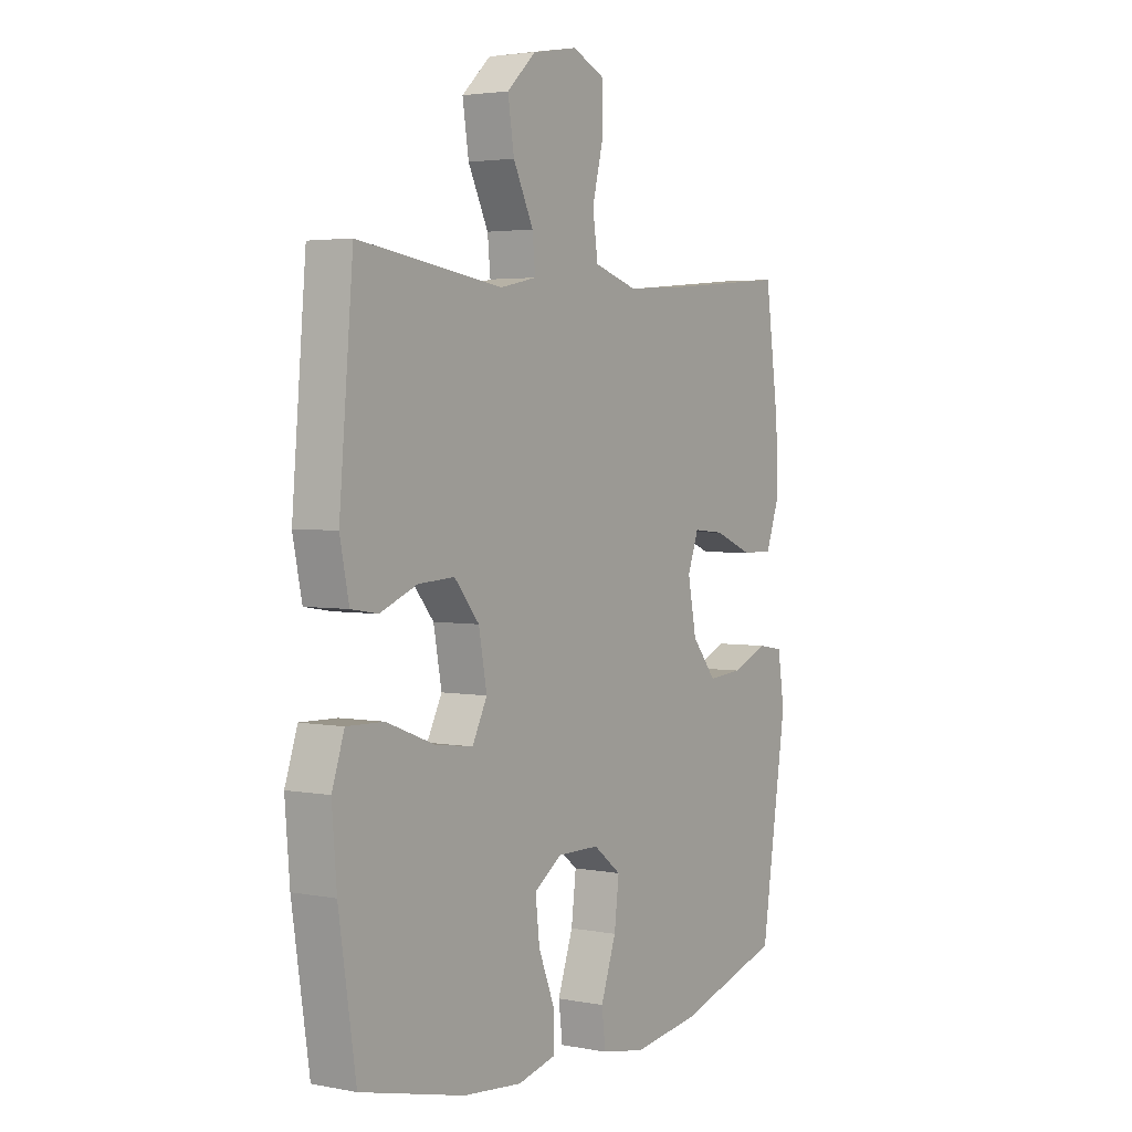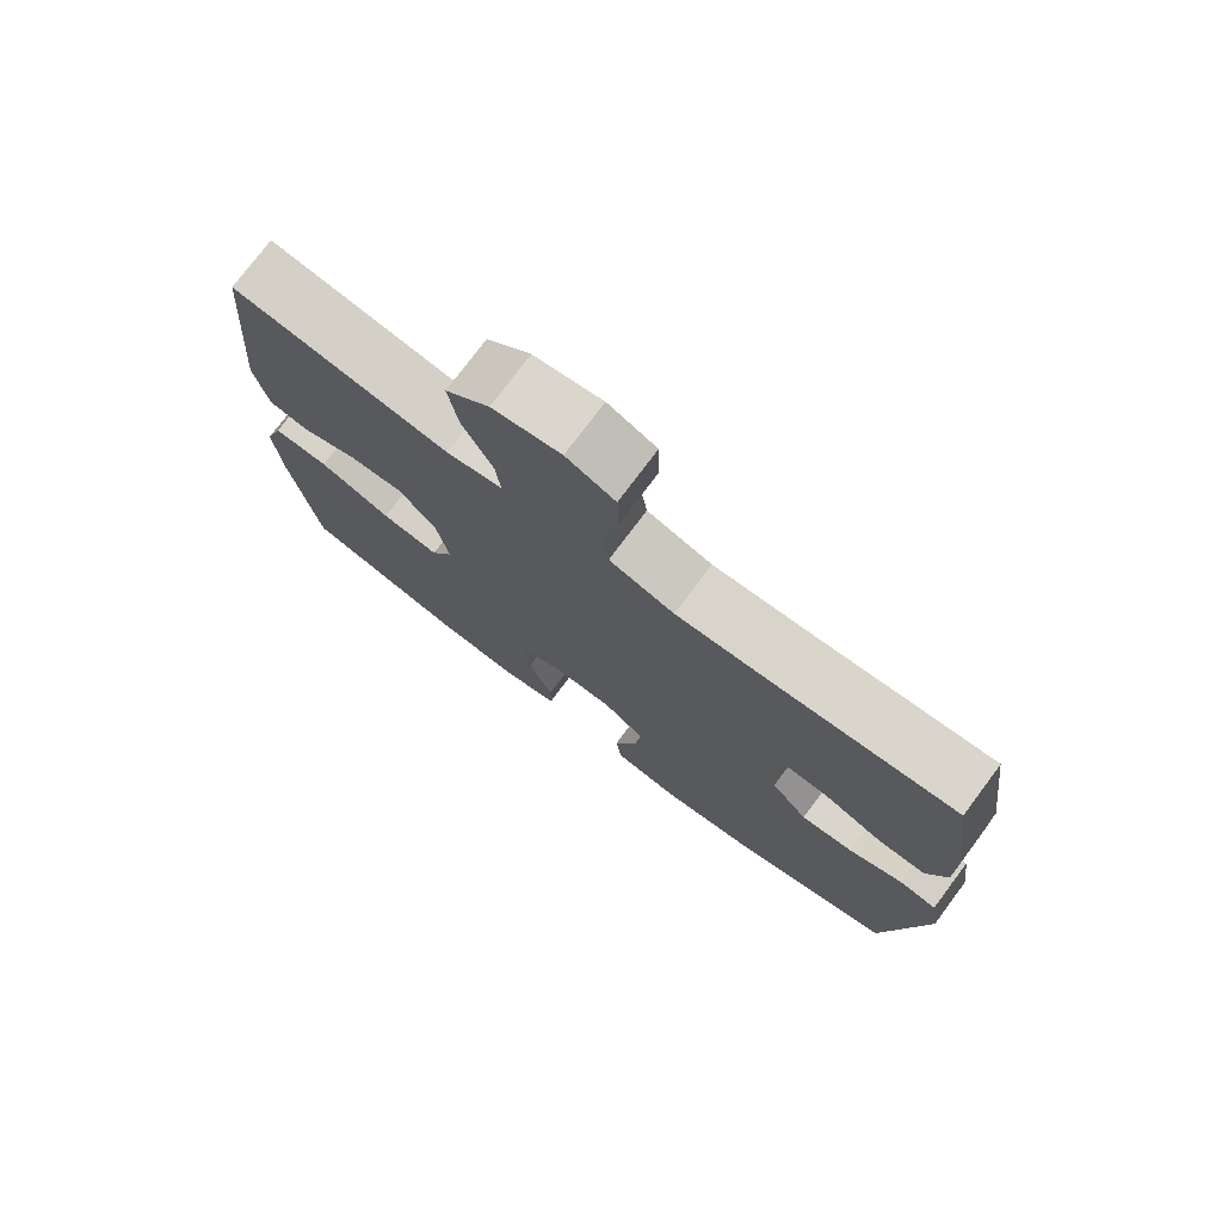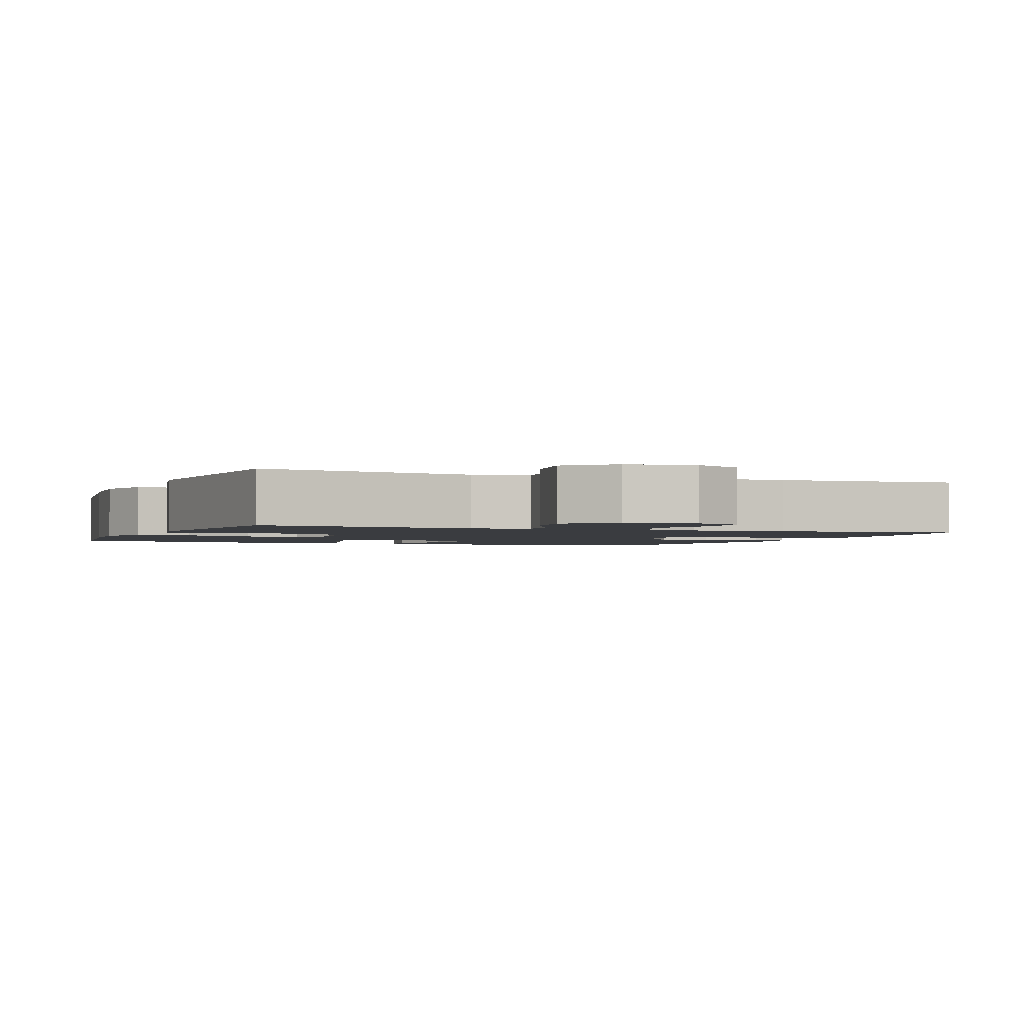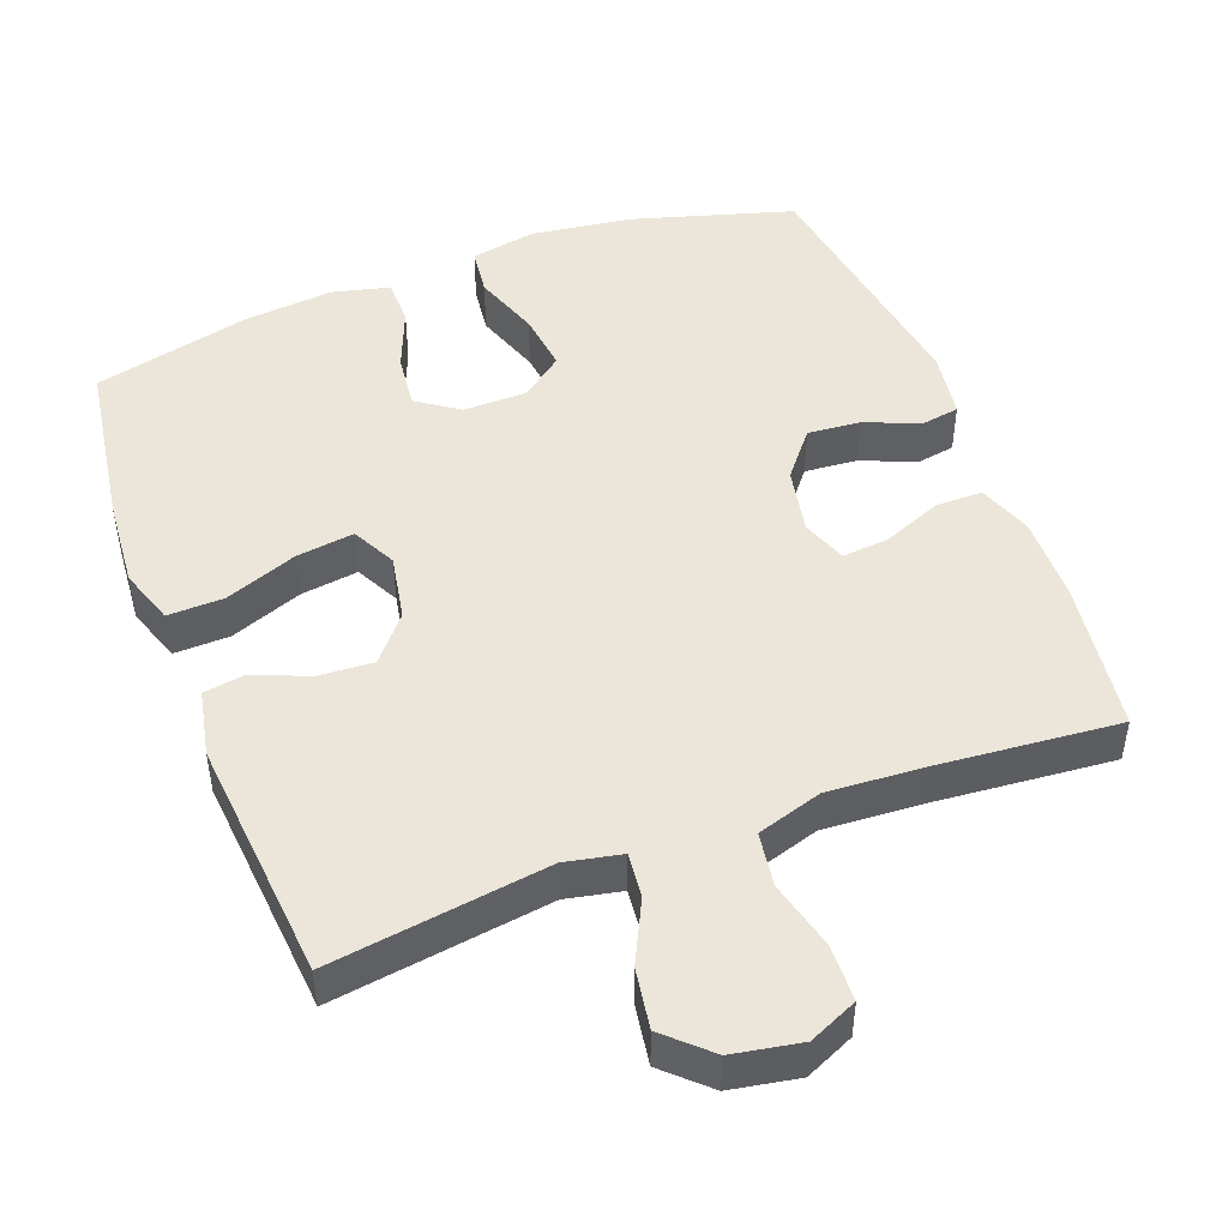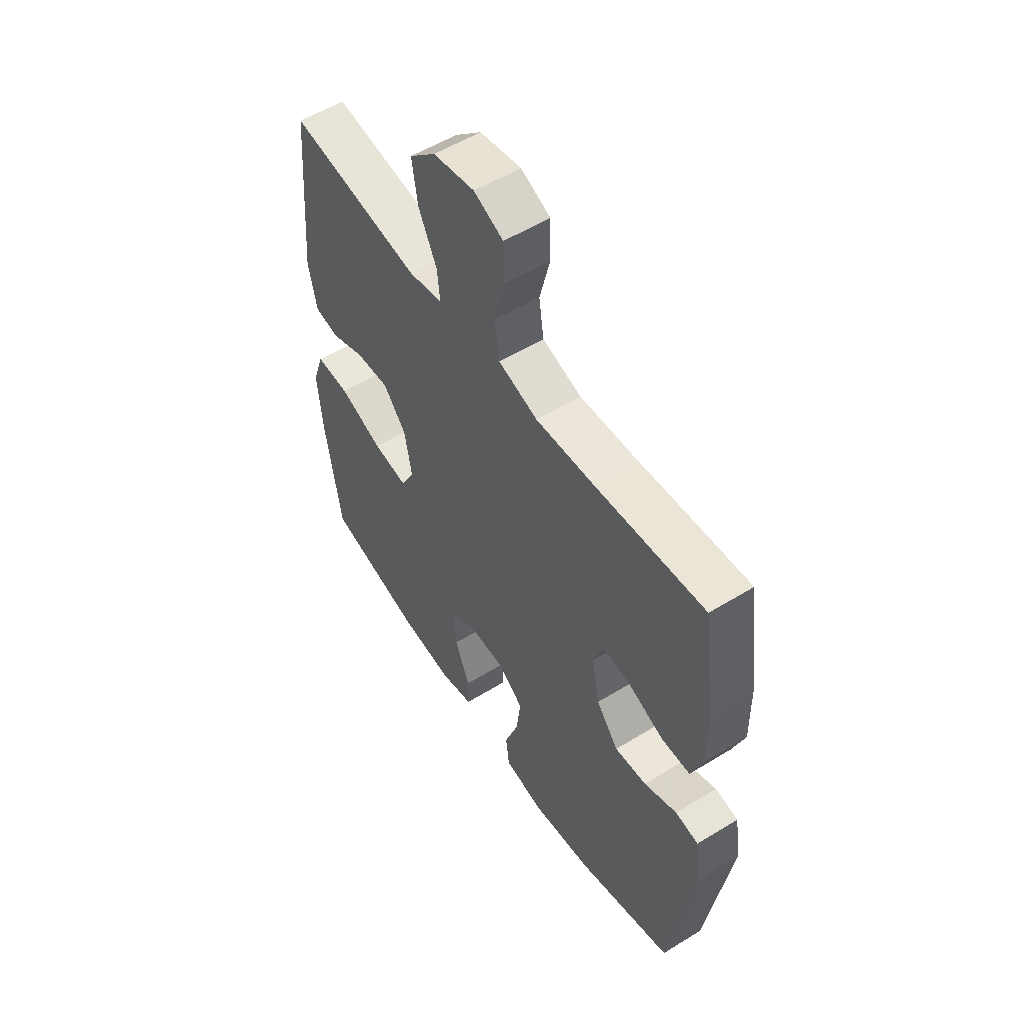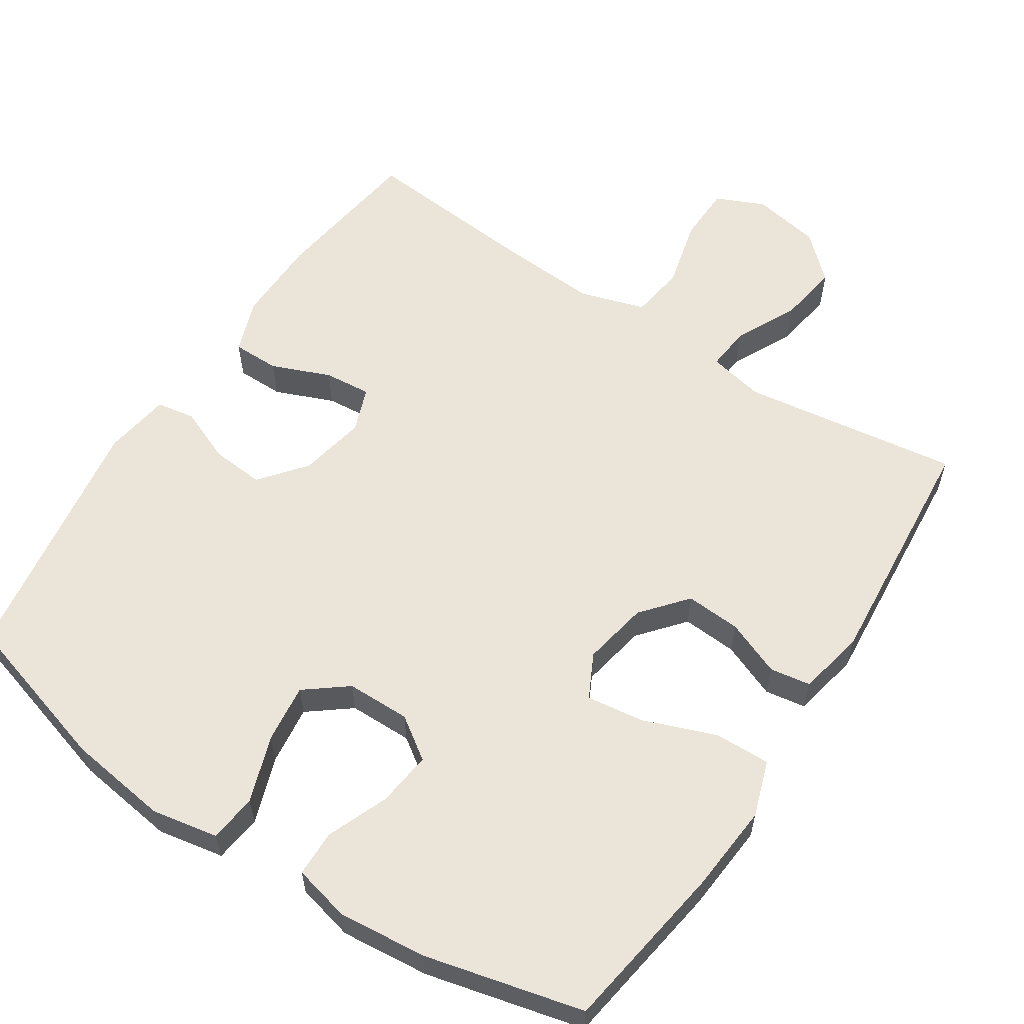
<metadata>
{"format":"obj","ext":"obj","renderer":"f3d","projection":"perspective","resolution":1024,"background":"white","views":[{"elev":3.2,"azim":-56.9,"up":"+Z"},{"elev":76.1,"azim":36.8,"up":"+Z"},{"elev":-1.9,"azim":-22.0,"up":"+Y"},{"elev":47.8,"azim":-20.7,"up":"+Y"},{"elev":54.9,"azim":57.0,"up":"+Z"},{"elev":59.0,"azim":-146.8,"up":"+Y"}]}
</metadata>
<code>
v -0.5 0.07 0.5
v -0.199 0.07 0.457
v -0.122 0.07 0.473
v -0.128 0.07 0.534
v -0.17 0.07 0.62
v -0.183 0.07 0.703
v -0.123 0.07 0.759
v -0.029 0.07 0.776
v 0.038 0.07 0.746
v 0.04 0.07 0.668
v 0.016 0.07 0.573
v 0.027 0.07 0.498
v 0.117 0.07 0.47
v 0.249 0.07 0.478
v 0.5 0.07 0.5
v 0.529 0.07 0.289
v 0.531 0.07 0.171
v 0.504 0.07 0.096
v 0.439 0.07 0.096
v 0.358 0.07 0.129
v 0.293 0.07 0.135
v 0.27 0.07 0.073
v 0.288 0.07 -0.019
v 0.339 0.07 -0.082
v 0.412 0.07 -0.076
v 0.487 0.07 -0.045
v 0.54 0.07 -0.054
v 0.554 0.07 -0.146
v 0.5 0.07 -0.5
v 0.279 0.07 -0.565
v 0.14 0.07 -0.584
v 0.048 0.07 -0.567
v 0.04 0.07 -0.501
v 0.072 0.07 -0.409
v 0.082 0.07 -0.327
v 0.024 0.07 -0.282
v -0.064 0.07 -0.281
v -0.122 0.07 -0.321
v -0.113 0.07 -0.397
v -0.079 0.07 -0.482
v -0.08 0.07 -0.546
v -0.159 0.07 -0.565
v -0.282 0.07 -0.553
v -0.5 0.07 -0.5
v -0.536 0.07 -0.264
v -0.546 0.07 -0.142
v -0.52 0.07 -0.065
v -0.443 0.07 -0.067
v -0.343 0.07 -0.105
v -0.263 0.07 -0.116
v -0.232 0.07 -0.055
v -0.249 0.07 0.036
v -0.301 0.07 0.098
v -0.377 0.07 0.093
v -0.454 0.07 0.062
v -0.51 0.07 0.071
v -0.529 0.07 0.163
v -0.5 0 0.5
v -0.199 0 0.457
v -0.122 0 0.473
v -0.128 0 0.534
v -0.17 0 0.62
v -0.183 0 0.703
v -0.123 0 0.759
v -0.029 0 0.776
v 0.038 0 0.746
v 0.04 0 0.668
v 0.016 0 0.573
v 0.027 0 0.498
v 0.117 0 0.47
v 0.249 0 0.478
v 0.5 0 0.5
v 0.529 0 0.289
v 0.531 0 0.171
v 0.504 0 0.096
v 0.439 0 0.096
v 0.358 0 0.129
v 0.293 0 0.135
v 0.27 0 0.073
v 0.288 0 -0.019
v 0.339 0 -0.082
v 0.412 0 -0.076
v 0.487 0 -0.045
v 0.54 0 -0.054
v 0.554 0 -0.146
v 0.5 0 -0.5
v 0.279 0 -0.565
v 0.14 0 -0.584
v 0.048 0 -0.567
v 0.04 0 -0.501
v 0.072 0 -0.409
v 0.082 0 -0.327
v 0.024 0 -0.282
v -0.064 0 -0.281
v -0.122 0 -0.321
v -0.113 0 -0.397
v -0.079 0 -0.482
v -0.08 0 -0.546
v -0.159 0 -0.565
v -0.282 0 -0.553
v -0.5 0 -0.5
v -0.536 0 -0.264
v -0.546 0 -0.142
v -0.52 0 -0.065
v -0.443 0 -0.067
v -0.343 0 -0.105
v -0.263 0 -0.116
v -0.232 0 -0.055
v -0.249 0 0.036
v -0.301 0 0.098
v -0.377 0 0.093
v -0.454 0 0.062
v -0.51 0 0.071
v -0.529 0 0.163
f 57 1 2
f 56 57 2
f 55 56 2
f 54 55 2
f 53 54 2 3
f 52 53 3
f 51 52 3
f 47 48 49
f 46 47 49
f 45 46 49
f 44 45 49
f 43 44 49
f 42 43 49
f 41 42 49
f 40 41 49
f 39 40 49
f 38 39 49 50
f 37 38 50 51
f 32 33 34
f 31 32 34
f 30 31 34
f 29 30 34
f 28 29 34
f 27 28 34
f 26 27 34
f 25 26 34
f 24 25 34 35
f 23 24 35 36
f 18 19 20
f 17 18 20
f 16 17 20
f 15 16 20
f 14 15 20
f 13 14 20 21
f 12 13 21 22
f 9 10 11
f 8 9 11
f 7 8 11
f 6 7 11
f 5 6 11
f 4 5 11
f 3 4 11 12
f 36 37 51
f 23 36 51
f 22 23 51
f 12 22 51
f 3 12 51
f 59 58 114
f 59 114 113
f 59 113 112
f 59 112 111
f 60 59 111 110
f 60 110 109
f 60 109 108
f 106 105 104
f 106 104 103
f 106 103 102
f 106 102 101
f 106 101 100
f 106 100 99
f 106 99 98
f 106 98 97
f 106 97 96
f 107 106 96 95
f 108 107 95 94
f 91 90 89
f 91 89 88
f 91 88 87
f 91 87 86
f 91 86 85
f 91 85 84
f 91 84 83
f 91 83 82
f 92 91 82 81
f 93 92 81 80
f 77 76 75
f 77 75 74
f 77 74 73
f 77 73 72
f 77 72 71
f 78 77 71 70
f 79 78 70 69
f 68 67 66
f 68 66 65
f 68 65 64
f 68 64 63
f 68 63 62
f 68 62 61
f 69 68 61 60
f 108 94 93
f 108 93 80
f 108 80 79
f 108 79 69
f 108 69 60
f 1 58 59 2
f 2 59 60 3
f 3 60 61 4
f 4 61 62 5
f 5 62 63 6
f 6 63 64 7
f 7 64 65 8
f 8 65 66 9
f 9 66 67 10
f 10 67 68 11
f 11 68 69 12
f 12 69 70 13
f 13 70 71 14
f 14 71 72 15
f 15 72 73 16
f 16 73 74 17
f 17 74 75 18
f 18 75 76 19
f 19 76 77 20
f 20 77 78 21
f 21 78 79 22
f 22 79 80 23
f 23 80 81 24
f 24 81 82 25
f 25 82 83 26
f 26 83 84 27
f 27 84 85 28
f 28 85 86 29
f 29 86 87 30
f 30 87 88 31
f 31 88 89 32
f 32 89 90 33
f 33 90 91 34
f 34 91 92 35
f 35 92 93 36
f 36 93 94 37
f 37 94 95 38
f 38 95 96 39
f 39 96 97 40
f 40 97 98 41
f 41 98 99 42
f 42 99 100 43
f 43 100 101 44
f 44 101 102 45
f 45 102 103 46
f 46 103 104 47
f 47 104 105 48
f 48 105 106 49
f 49 106 107 50
f 50 107 108 51
f 51 108 109 52
f 52 109 110 53
f 53 110 111 54
f 54 111 112 55
f 55 112 113 56
f 56 113 114 57
f 57 114 58 1

</code>
